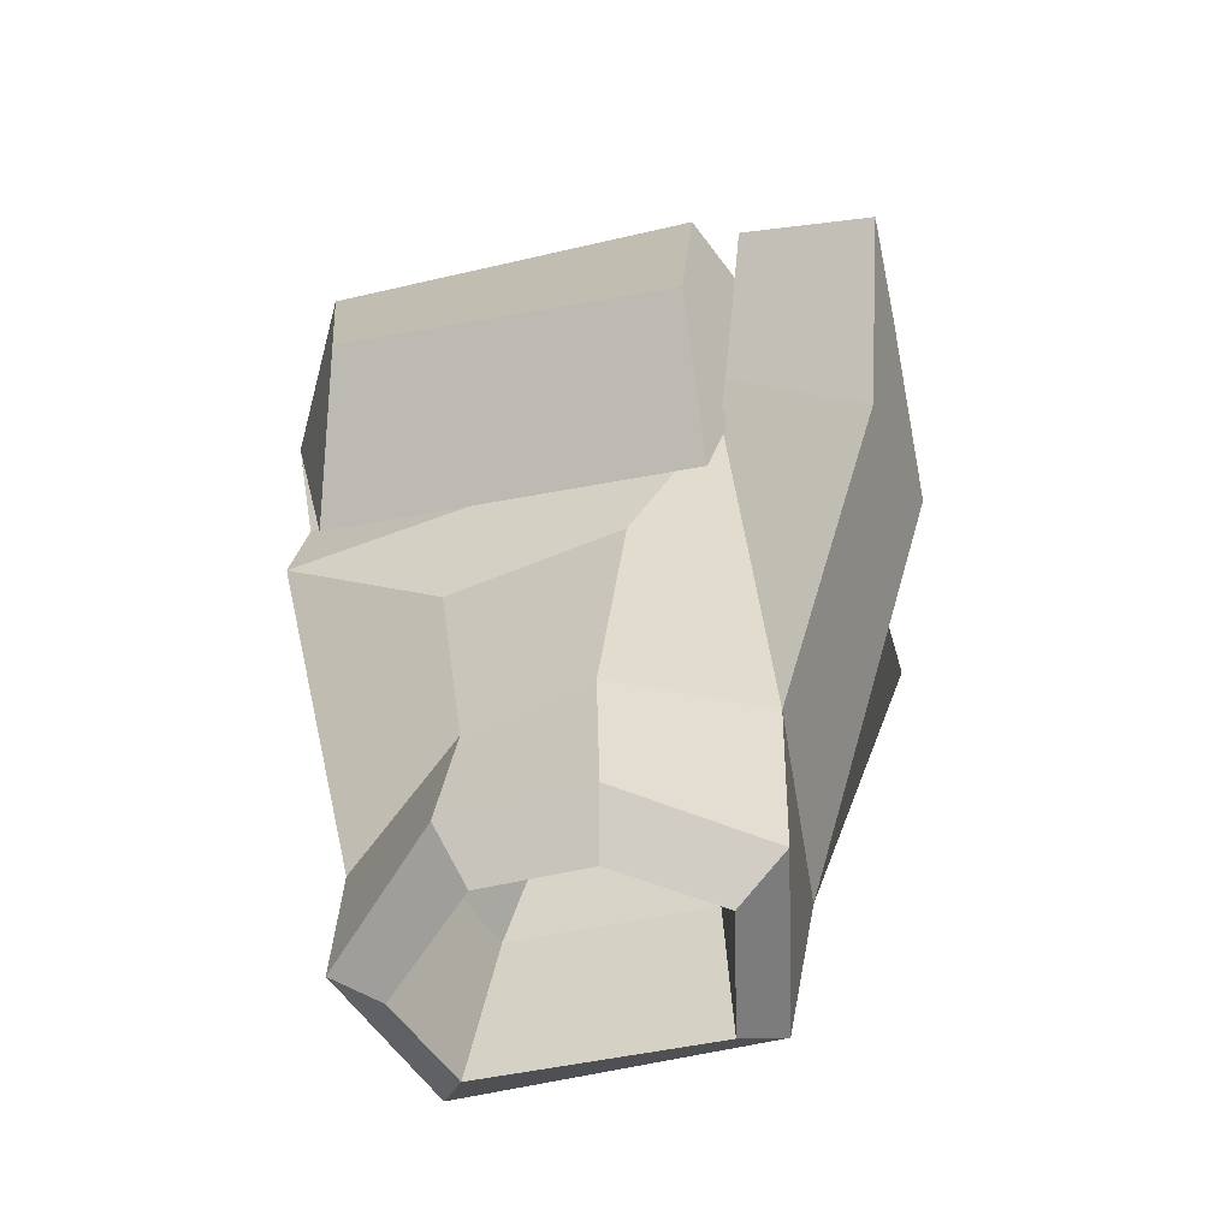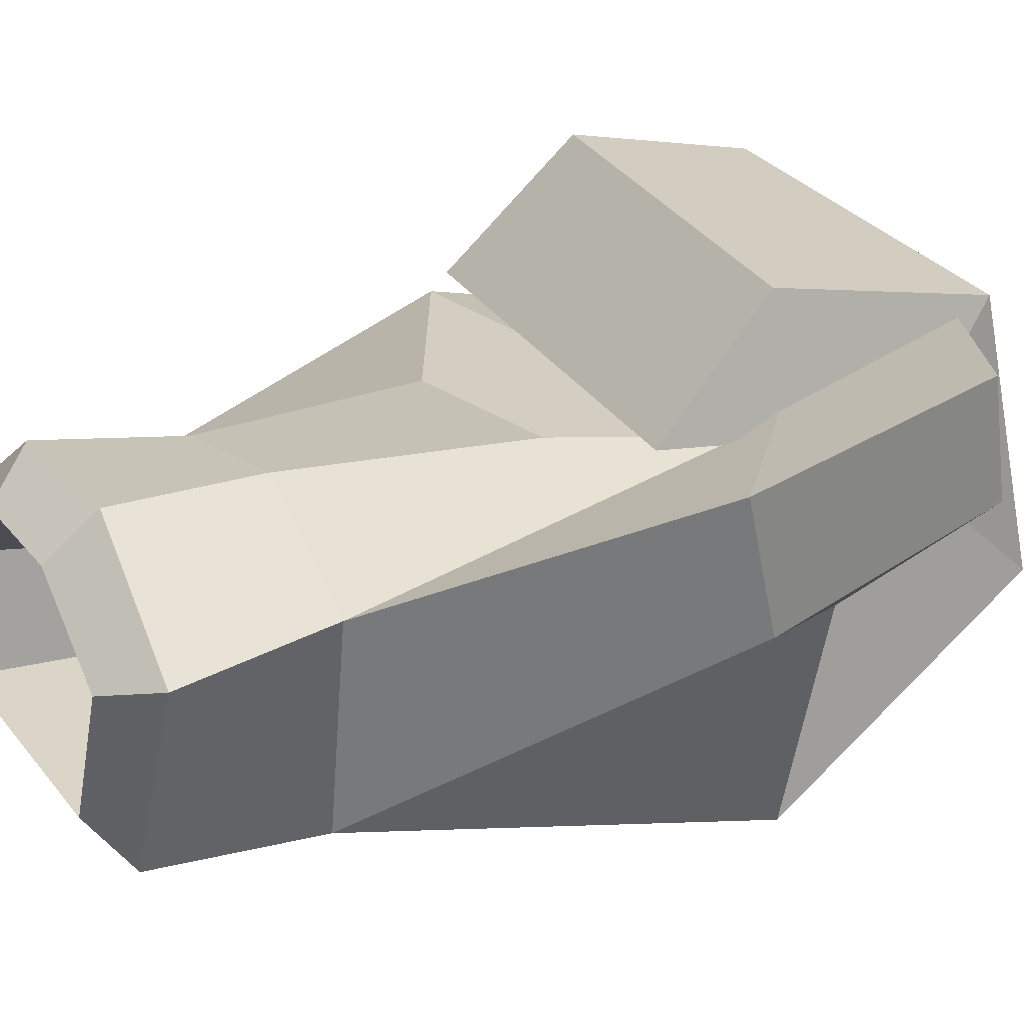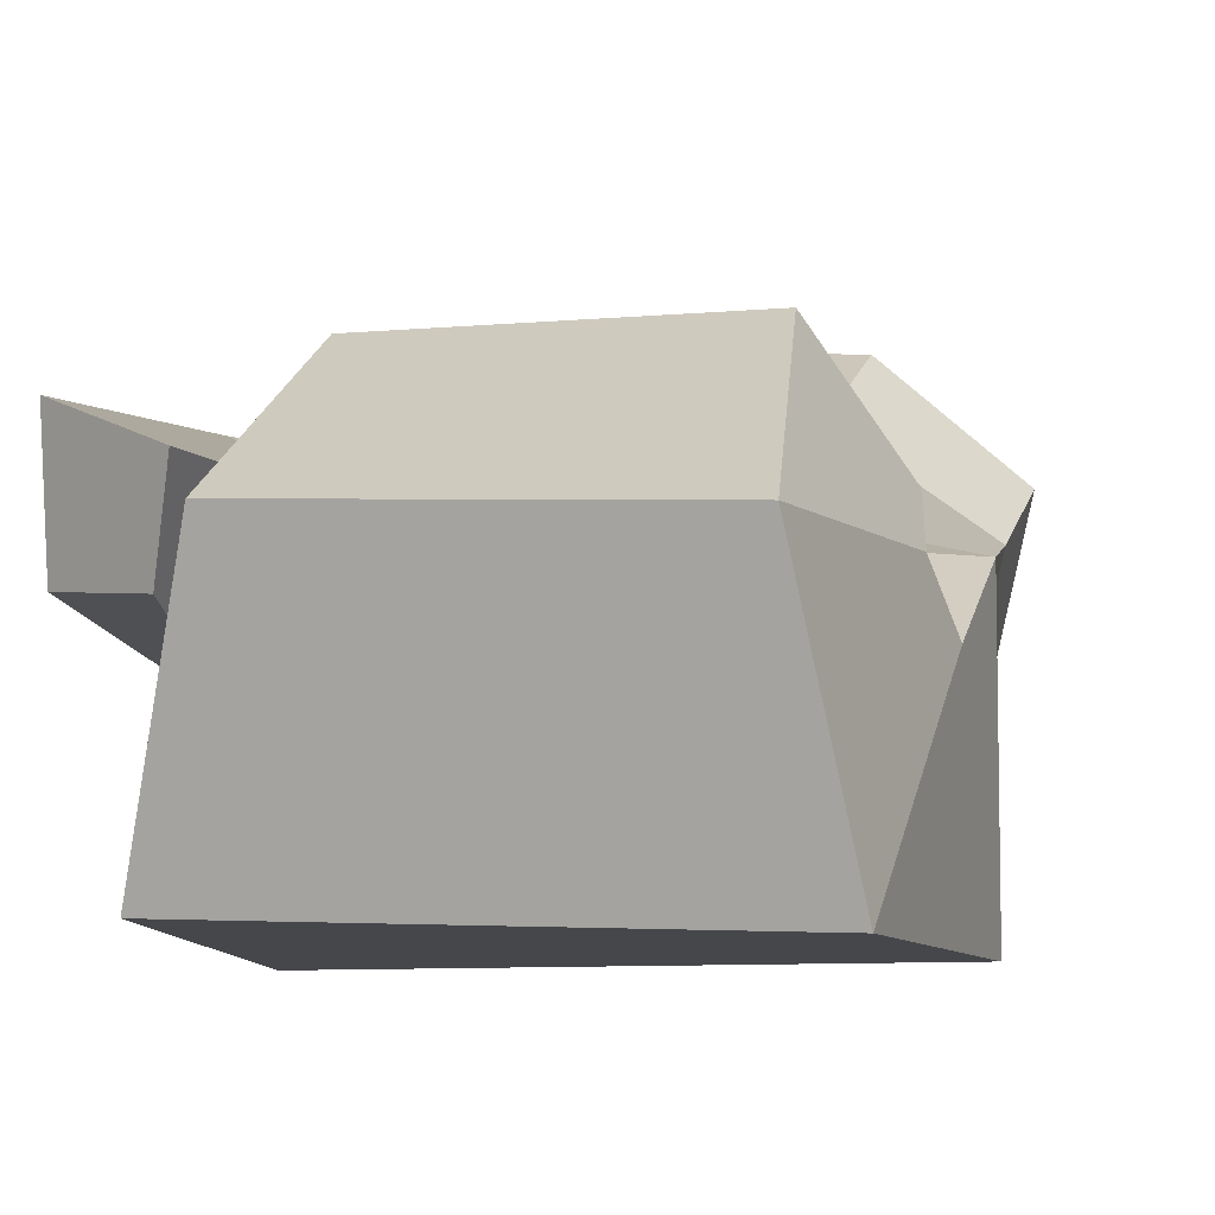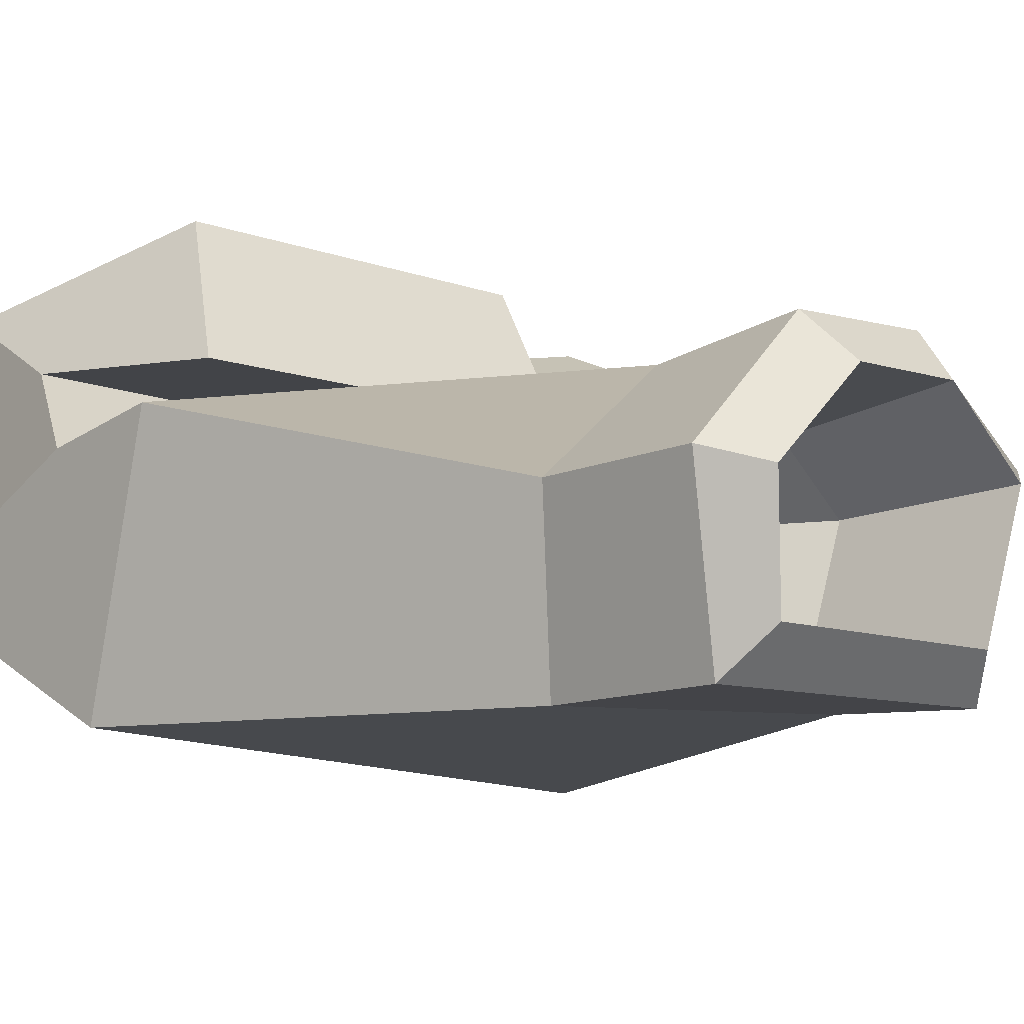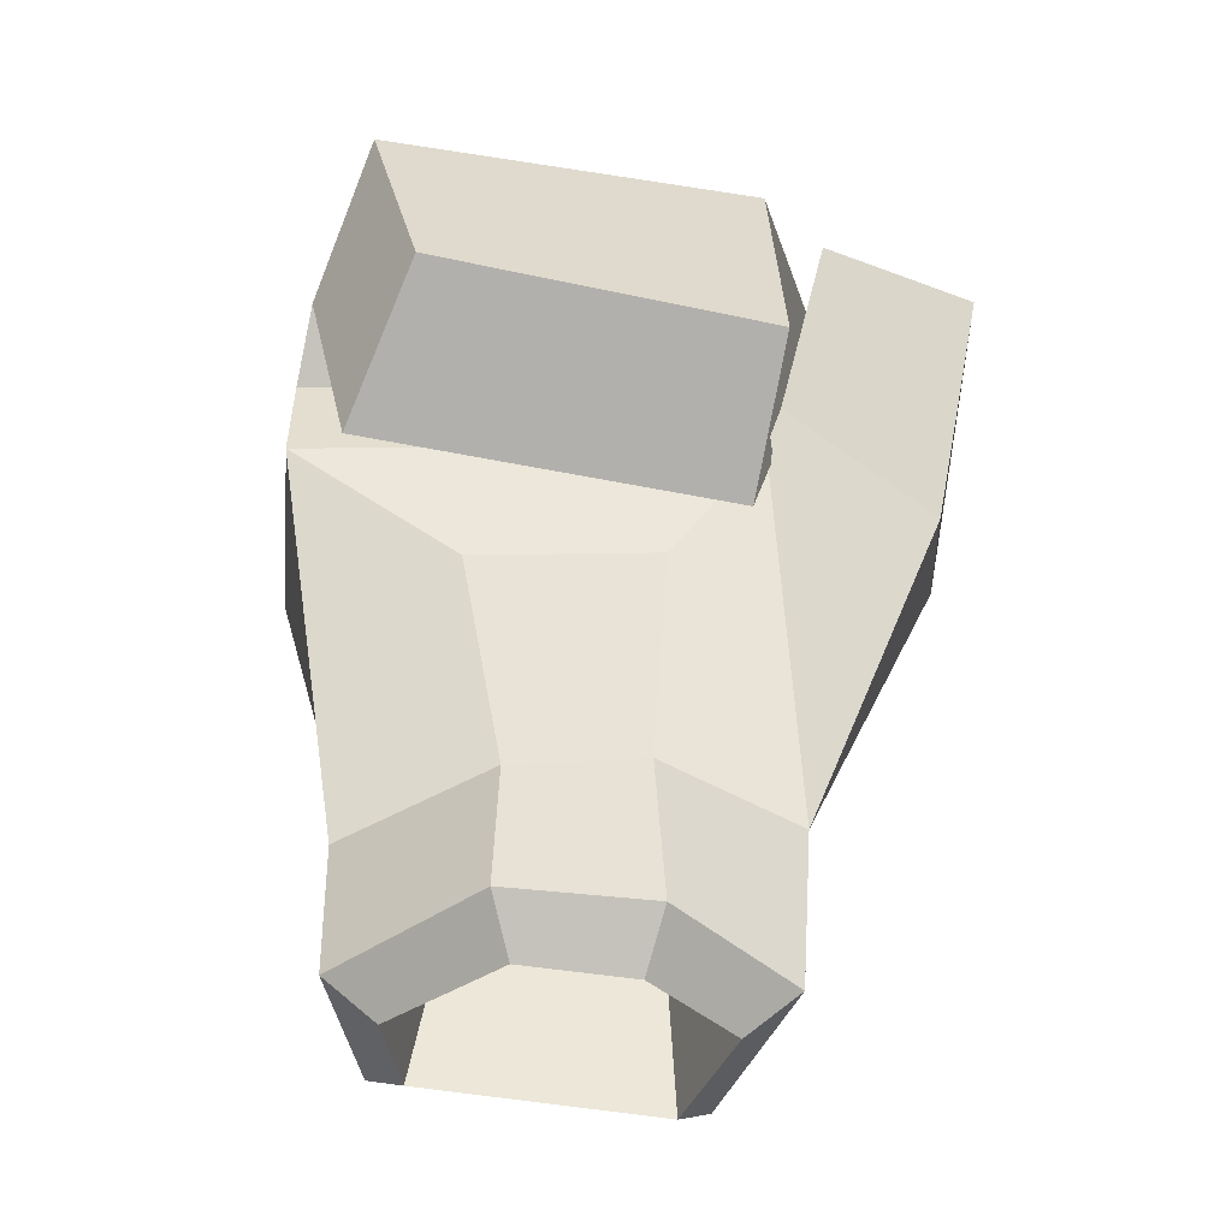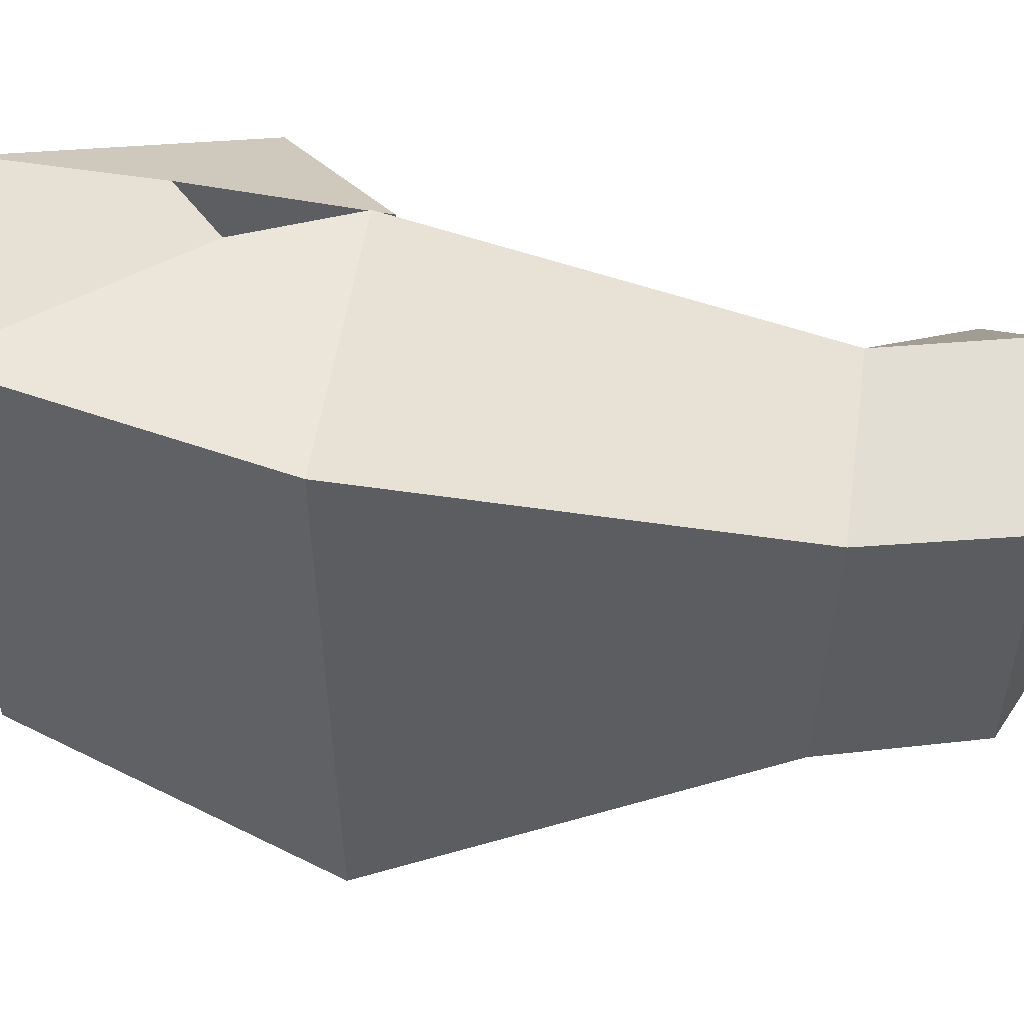
<metadata>
{"format":"obj","ext":"obj","renderer":"f3d","projection":"perspective","resolution":1024,"background":"white","views":[{"elev":-55.1,"azim":20.8,"up":"+Y"},{"elev":25.1,"azim":54.8,"up":"+Z"},{"elev":13.2,"azim":-162.6,"up":"+Z"},{"elev":-3.0,"azim":-45.2,"up":"+Z"},{"elev":-41.6,"azim":-2.3,"up":"+Y"},{"elev":-32.5,"azim":-92.1,"up":"+Z"}]}
</metadata>
<code>
g box-glove
v -0.01185 0.02443 0.026
v 0.0003452 0.07528 0.002099
v -0.03808 0.02266 0.005866
v 0.03526 0.02156 0.005244
v 0.0003452 0.07528 0.002099
v 0.01461 0.02262 0.02425
v 0.01461 0.02262 0.02425
v 0.0003452 0.07528 0.002099
v -0.01185 0.02443 0.026
v 0.02416 0.02198 -0.02722
v 0.0003452 0.07528 0.002099
v 0.03526 0.02156 0.005244
v -0.03808 0.02266 0.005866
v 0.0003452 0.07528 0.002099
v -0.03369 0.02575 -0.02223
v -0.03369 0.02575 -0.02223
v 0.0003452 0.07528 0.002099
v 0.02416 0.02198 -0.02722
v -0.02093 -0.01132 0.04886
v 0.02006 -0.01337 0.04727
v 0.01528 -0.02663 0.03454
v -0.01595 -0.0245 0.0366
v -0.08196 0.1445 0.03432
v -0.03223 0.1084 0.03199
v -0.01971 0.03161 0.03972
v -0.06255 0.02705 0.01145
v 0.07169 0.1491 -0.06644
v -0.08762 0.1567 -0.04508
v -0.05342 0.0333 -0.03861
v 0.04438 0.03041 -0.04203
v 0.06289 0.2421 -0.02375
v -0.08086 0.2441 -0.01129
v -0.08762 0.1567 -0.04508
v 0.07169 0.1491 -0.06644
v -0.06297 0.2435 0.06355
v -0.07788 0.1921 0.04494
v -0.08238 0.1787 0.02478
v -0.08086 0.2441 -0.01129
v -0.08238 0.1787 0.02478
v 0.06447 0.1825 0.02921
v 0.05028 0.1497 0.03478
v -0.08196 0.1445 0.03432
v 0.06447 0.1825 0.02921
v 0.06289 0.2421 -0.02375
v 0.07169 0.1491 -0.06644
v 0.05028 0.1497 0.03478
v 0.05139 0.2328 0.05496
v -0.06297 0.2435 0.06355
v -0.08086 0.2441 -0.01129
v 0.06289 0.2421 -0.02375
v -0.08196 0.1445 0.03432
v -0.06255 0.02705 0.01145
v -0.05342 0.0333 -0.03861
v -0.08762 0.1567 -0.04508
v 0.0225 0.1086 0.03492
v 0.01751 0.03215 0.0433
v -0.01971 0.03161 0.03972
v -0.03223 0.1084 0.03199
v 0.03612 -0.01739 -0.03985
v -0.05236 -0.01366 -0.03343
v -0.04172 -0.02294 -0.0203
v 0.02654 -0.02739 -0.0262
v 0.06669 0.2063 0.05934
v 0.05431 0.159 0.04086
v 0.07551 0.1617 -0.005847
v 0.07194 0.2046 0.02946
v 0.05431 0.159 0.04086
v 0.05028 0.1497 0.03478
v 0.07169 0.1491 -0.06644
v 0.07551 0.1617 -0.005847
v 0.05028 0.1497 0.03478
v 0.05431 0.159 0.04086
v 0.09481 0.1154 0.04394
v 0.05745 0.02734 0.02214
v 0.04438 0.03041 -0.04203
v 0.0977 0.1224 0.006327
v 0.07551 0.1617 -0.005847
v 0.07169 0.1491 -0.06644
v 0.05483 -0.01663 0.01636
v 0.03612 -0.01739 -0.03985
v 0.02654 -0.02739 -0.0262
v 0.03965 -0.02789 0.01211
v -0.06157 -0.01554 0.01676
v -0.02093 -0.01132 0.04886
v -0.01595 -0.0245 0.0366
v -0.0469 -0.02658 0.01285
v 0.0225 0.1086 0.03492
v 0.05028 0.1497 0.03478
v 0.05745 0.02734 0.02214
v 0.01751 0.03215 0.0433
v 0.07194 0.2046 0.02946
v 0.1014 0.1915 0.02497
v 0.107 0.1806 0.06302
v 0.06669 0.2063 0.05934
v -0.07788 0.1921 0.04494
v 0.06778 0.1938 0.03183
v 0.06447 0.1825 0.02921
v -0.08238 0.1787 0.02478
v -0.08086 0.2441 -0.01129
v -0.08238 0.1787 0.02478
v -0.08196 0.1445 0.03432
v -0.08762 0.1567 -0.04508
v 0.06778 0.1938 0.03183
v 0.05139 0.2328 0.05496
v 0.06289 0.2421 -0.02375
v 0.06447 0.1825 0.02921
v 0.04591 0.1263 0.03529
v -0.06566 0.139 0.04608
v -0.04669 0.1683 0.08552
v 0.0536 0.1555 0.07428
v -0.05236 -0.01366 -0.03343
v -0.06157 -0.01554 0.01676
v -0.0469 -0.02658 0.01285
v -0.04172 -0.02294 -0.0203
v 0.107 0.1806 0.06302
v 0.09481 0.1154 0.04394
v 0.05431 0.159 0.04086
v 0.06669 0.2063 0.05934
v 0.107 0.1806 0.06302
v 0.1014 0.1915 0.02497
v 0.0977 0.1224 0.006327
v 0.09481 0.1154 0.04394
v 0.1014 0.1915 0.02497
v 0.07194 0.2046 0.02946
v 0.07551 0.1617 -0.005847
v 0.0977 0.1224 0.006327
v 0.05745 0.02734 0.02214
v 0.09481 0.1154 0.04394
v 0.0977 0.1224 0.006327
v 0.04438 0.03041 -0.04203
v 0.02006 -0.01337 0.04727
v 0.05483 -0.01663 0.01636
v 0.03965 -0.02789 0.01211
v 0.01528 -0.02663 0.03454
v -0.08196 0.1445 0.03432
v 0.05028 0.1497 0.03478
v 0.0225 0.1086 0.03492
v -0.03223 0.1084 0.03199
v 0.02654 -0.02739 -0.0262
v 0.02416 0.02198 -0.02722
v 0.03526 0.02156 0.005244
v 0.03965 -0.02789 0.01211
v 0.01751 0.03215 0.0433
v 0.05745 0.02734 0.02214
v 0.05483 -0.01663 0.01636
v 0.02006 -0.01337 0.04727
v -0.05342 0.0333 -0.03861
v -0.06255 0.02705 0.01145
v -0.06157 -0.01554 0.01676
v -0.05236 -0.01366 -0.03343
v -0.06255 0.02705 0.01145
v -0.01971 0.03161 0.03972
v -0.02093 -0.01132 0.04886
v -0.06157 -0.01554 0.01676
v 0.05745 0.02734 0.02214
v 0.04438 0.03041 -0.04203
v 0.03612 -0.01739 -0.03985
v 0.05483 -0.01663 0.01636
v 0.04438 0.03041 -0.04203
v -0.05342 0.0333 -0.03861
v -0.05236 -0.01366 -0.03343
v 0.03612 -0.01739 -0.03985
v -0.01971 0.03161 0.03972
v 0.01751 0.03215 0.0433
v 0.02006 -0.01337 0.04727
v -0.02093 -0.01132 0.04886
v 0.04591 0.1263 0.03529
v 0.0536 0.1555 0.07428
v 0.05139 0.2328 0.05496
v 0.06778 0.1938 0.03183
v -0.06566 0.139 0.04608
v 0.04591 0.1263 0.03529
v 0.06778 0.1938 0.03183
v -0.07788 0.1921 0.04494
v 0.0536 0.1555 0.07428
v -0.04669 0.1683 0.08552
v -0.06297 0.2435 0.06355
v 0.05139 0.2328 0.05496
v -0.04669 0.1683 0.08552
v -0.06566 0.139 0.04608
v -0.07788 0.1921 0.04494
v -0.06297 0.2435 0.06355
v 0.01528 -0.02663 0.03454
v 0.01461 0.02262 0.02425
v -0.01185 0.02443 0.026
v -0.01595 -0.0245 0.0366
v -0.01595 -0.0245 0.0366
v -0.01185 0.02443 0.026
v -0.03808 0.02266 0.005866
v -0.0469 -0.02658 0.01285
v -0.04172 -0.02294 -0.0203
v -0.03369 0.02575 -0.02223
v 0.02416 0.02198 -0.02722
v 0.02654 -0.02739 -0.0262
v 0.03965 -0.02789 0.01211
v 0.03526 0.02156 0.005244
v 0.01461 0.02262 0.02425
v 0.01528 -0.02663 0.03454
v -0.0469 -0.02658 0.01285
v -0.03808 0.02266 0.005866
v -0.03369 0.02575 -0.02223
v -0.04172 -0.02294 -0.0203
f 2 1 3
f 5 4 6
f 8 7 9
f 11 10 12
f 14 13 15
f 17 16 18
f 20 19 21
f 21 19 22
f 24 23 25
f 25 23 26
f 28 27 29
f 29 27 30
f 32 31 33
f 33 31 34
f 36 35 37
f 37 35 38
f 40 39 41
f 41 39 42
f 44 43 45
f 45 43 46
f 48 47 49
f 49 47 50
f 52 51 53
f 53 51 54
f 56 55 57
f 57 55 58
f 60 59 61
f 61 59 62
f 64 63 65
f 65 63 66
f 68 67 69
f 69 67 70
f 72 71 73
f 73 71 74
f 76 75 77
f 77 75 78
f 80 79 81
f 81 79 82
f 84 83 85
f 85 83 86
f 88 87 89
f 89 87 90
f 92 91 93
f 93 91 94
f 96 95 97
f 97 95 98
f 100 99 101
f 101 99 102
f 104 103 105
f 105 103 106
f 108 107 109
f 109 107 110
f 112 111 113
f 113 111 114
f 116 115 117
f 117 115 118
f 120 119 121
f 121 119 122
f 124 123 125
f 125 123 126
f 128 127 129
f 129 127 130
f 132 131 133
f 133 131 134
f 136 135 137
f 137 135 138
f 140 139 141
f 141 139 142
f 144 143 145
f 145 143 146
f 148 147 149
f 149 147 150
f 152 151 153
f 153 151 154
f 156 155 157
f 157 155 158
f 160 159 161
f 161 159 162
f 164 163 165
f 165 163 166
f 168 167 169
f 169 167 170
f 172 171 173
f 173 171 174
f 176 175 177
f 177 175 178
f 180 179 181
f 181 179 182
f 184 183 185
f 185 183 186
f 188 187 189
f 189 187 190
f 192 191 193
f 193 191 194
f 196 195 197
f 197 195 198
f 200 199 201
f 201 199 202

</code>
